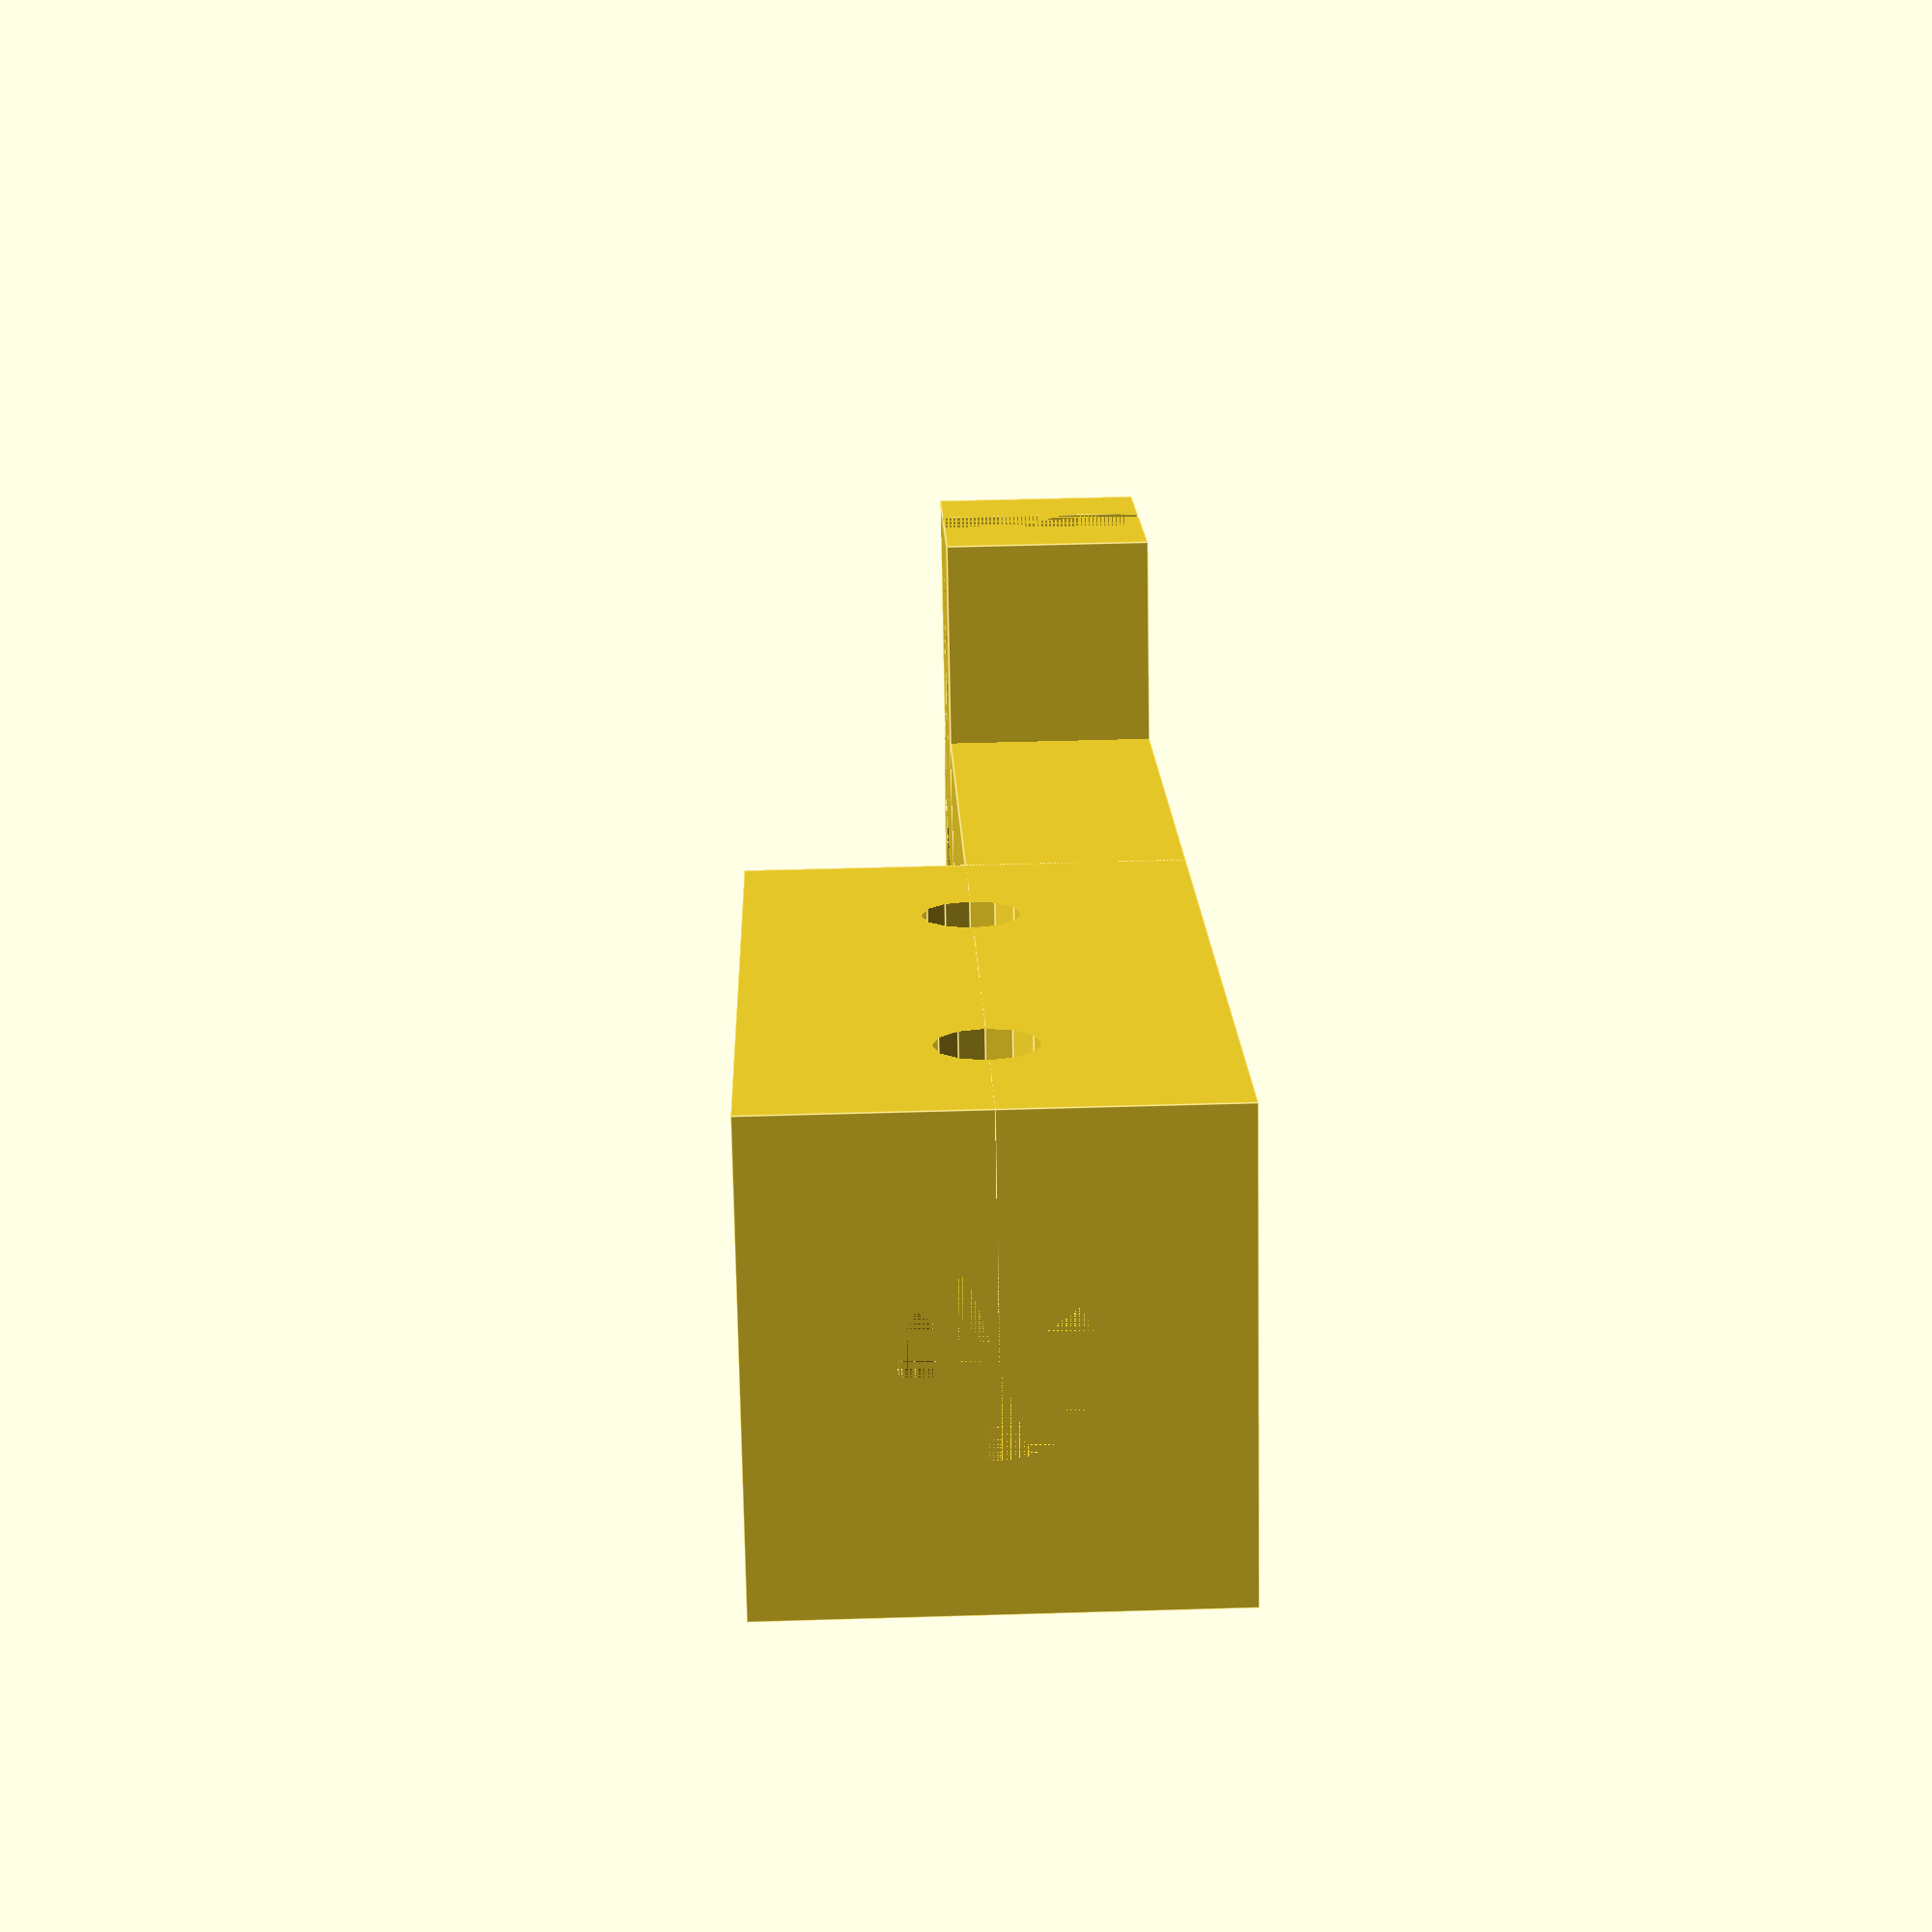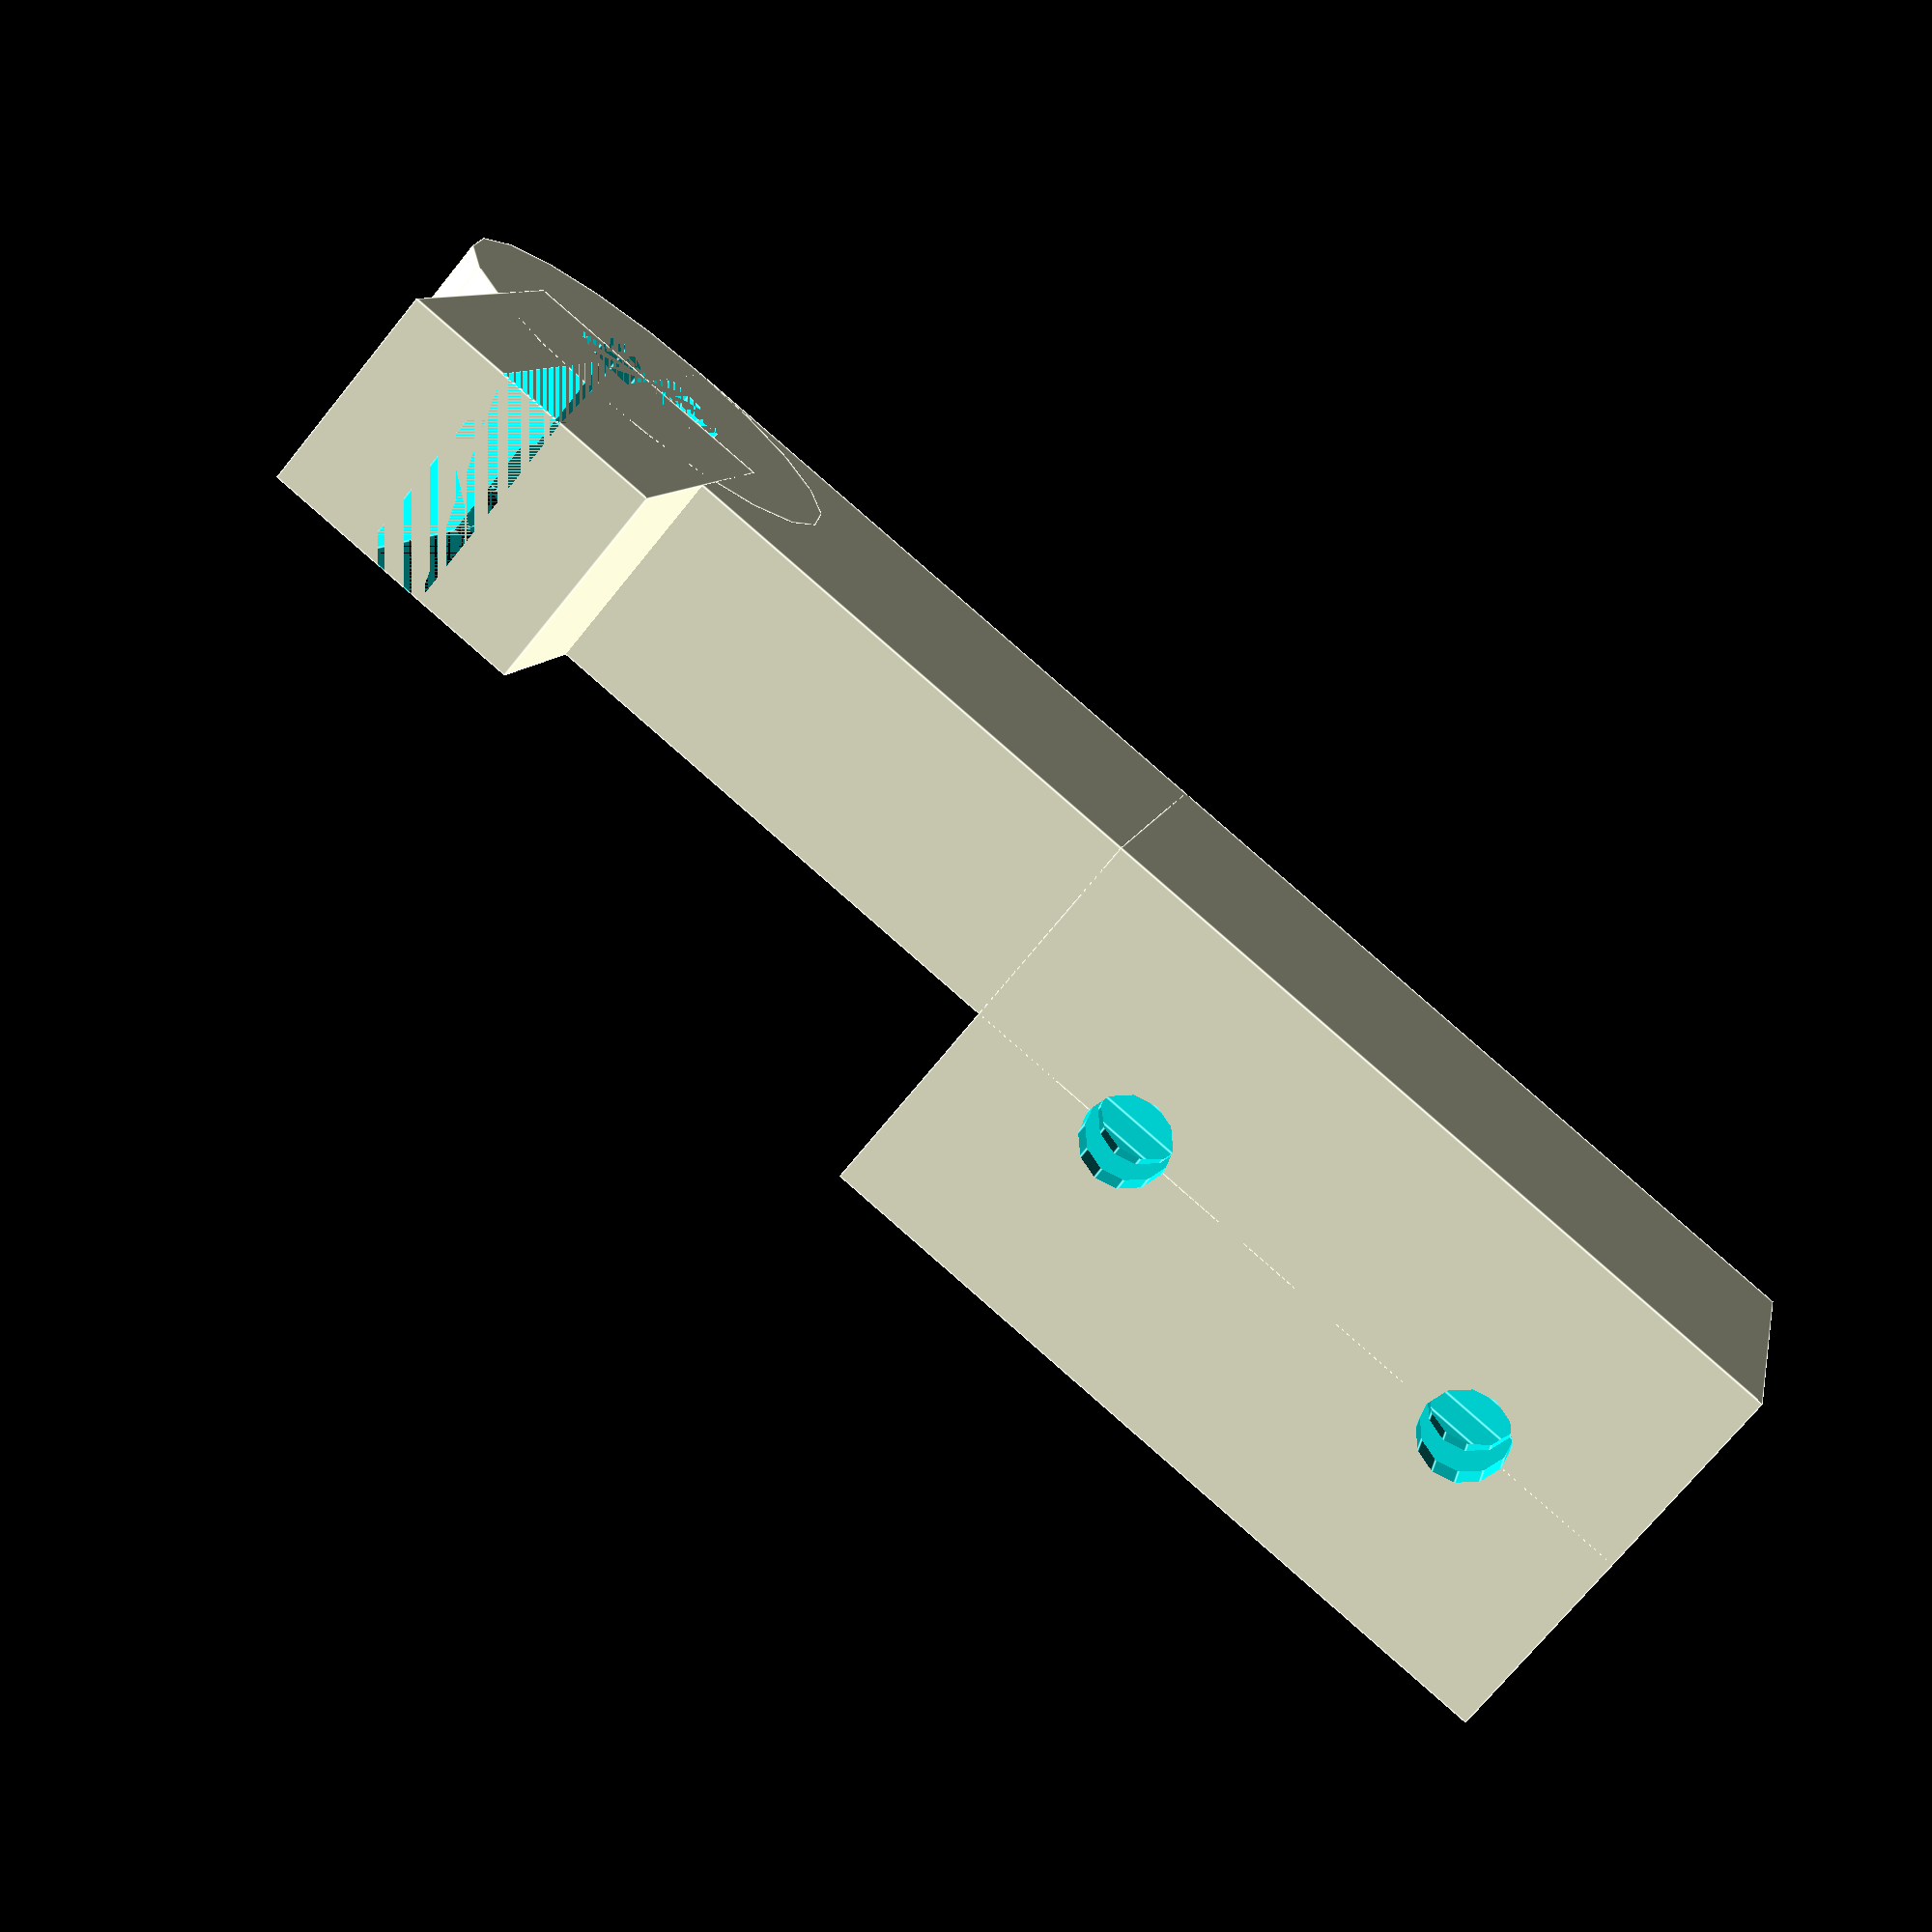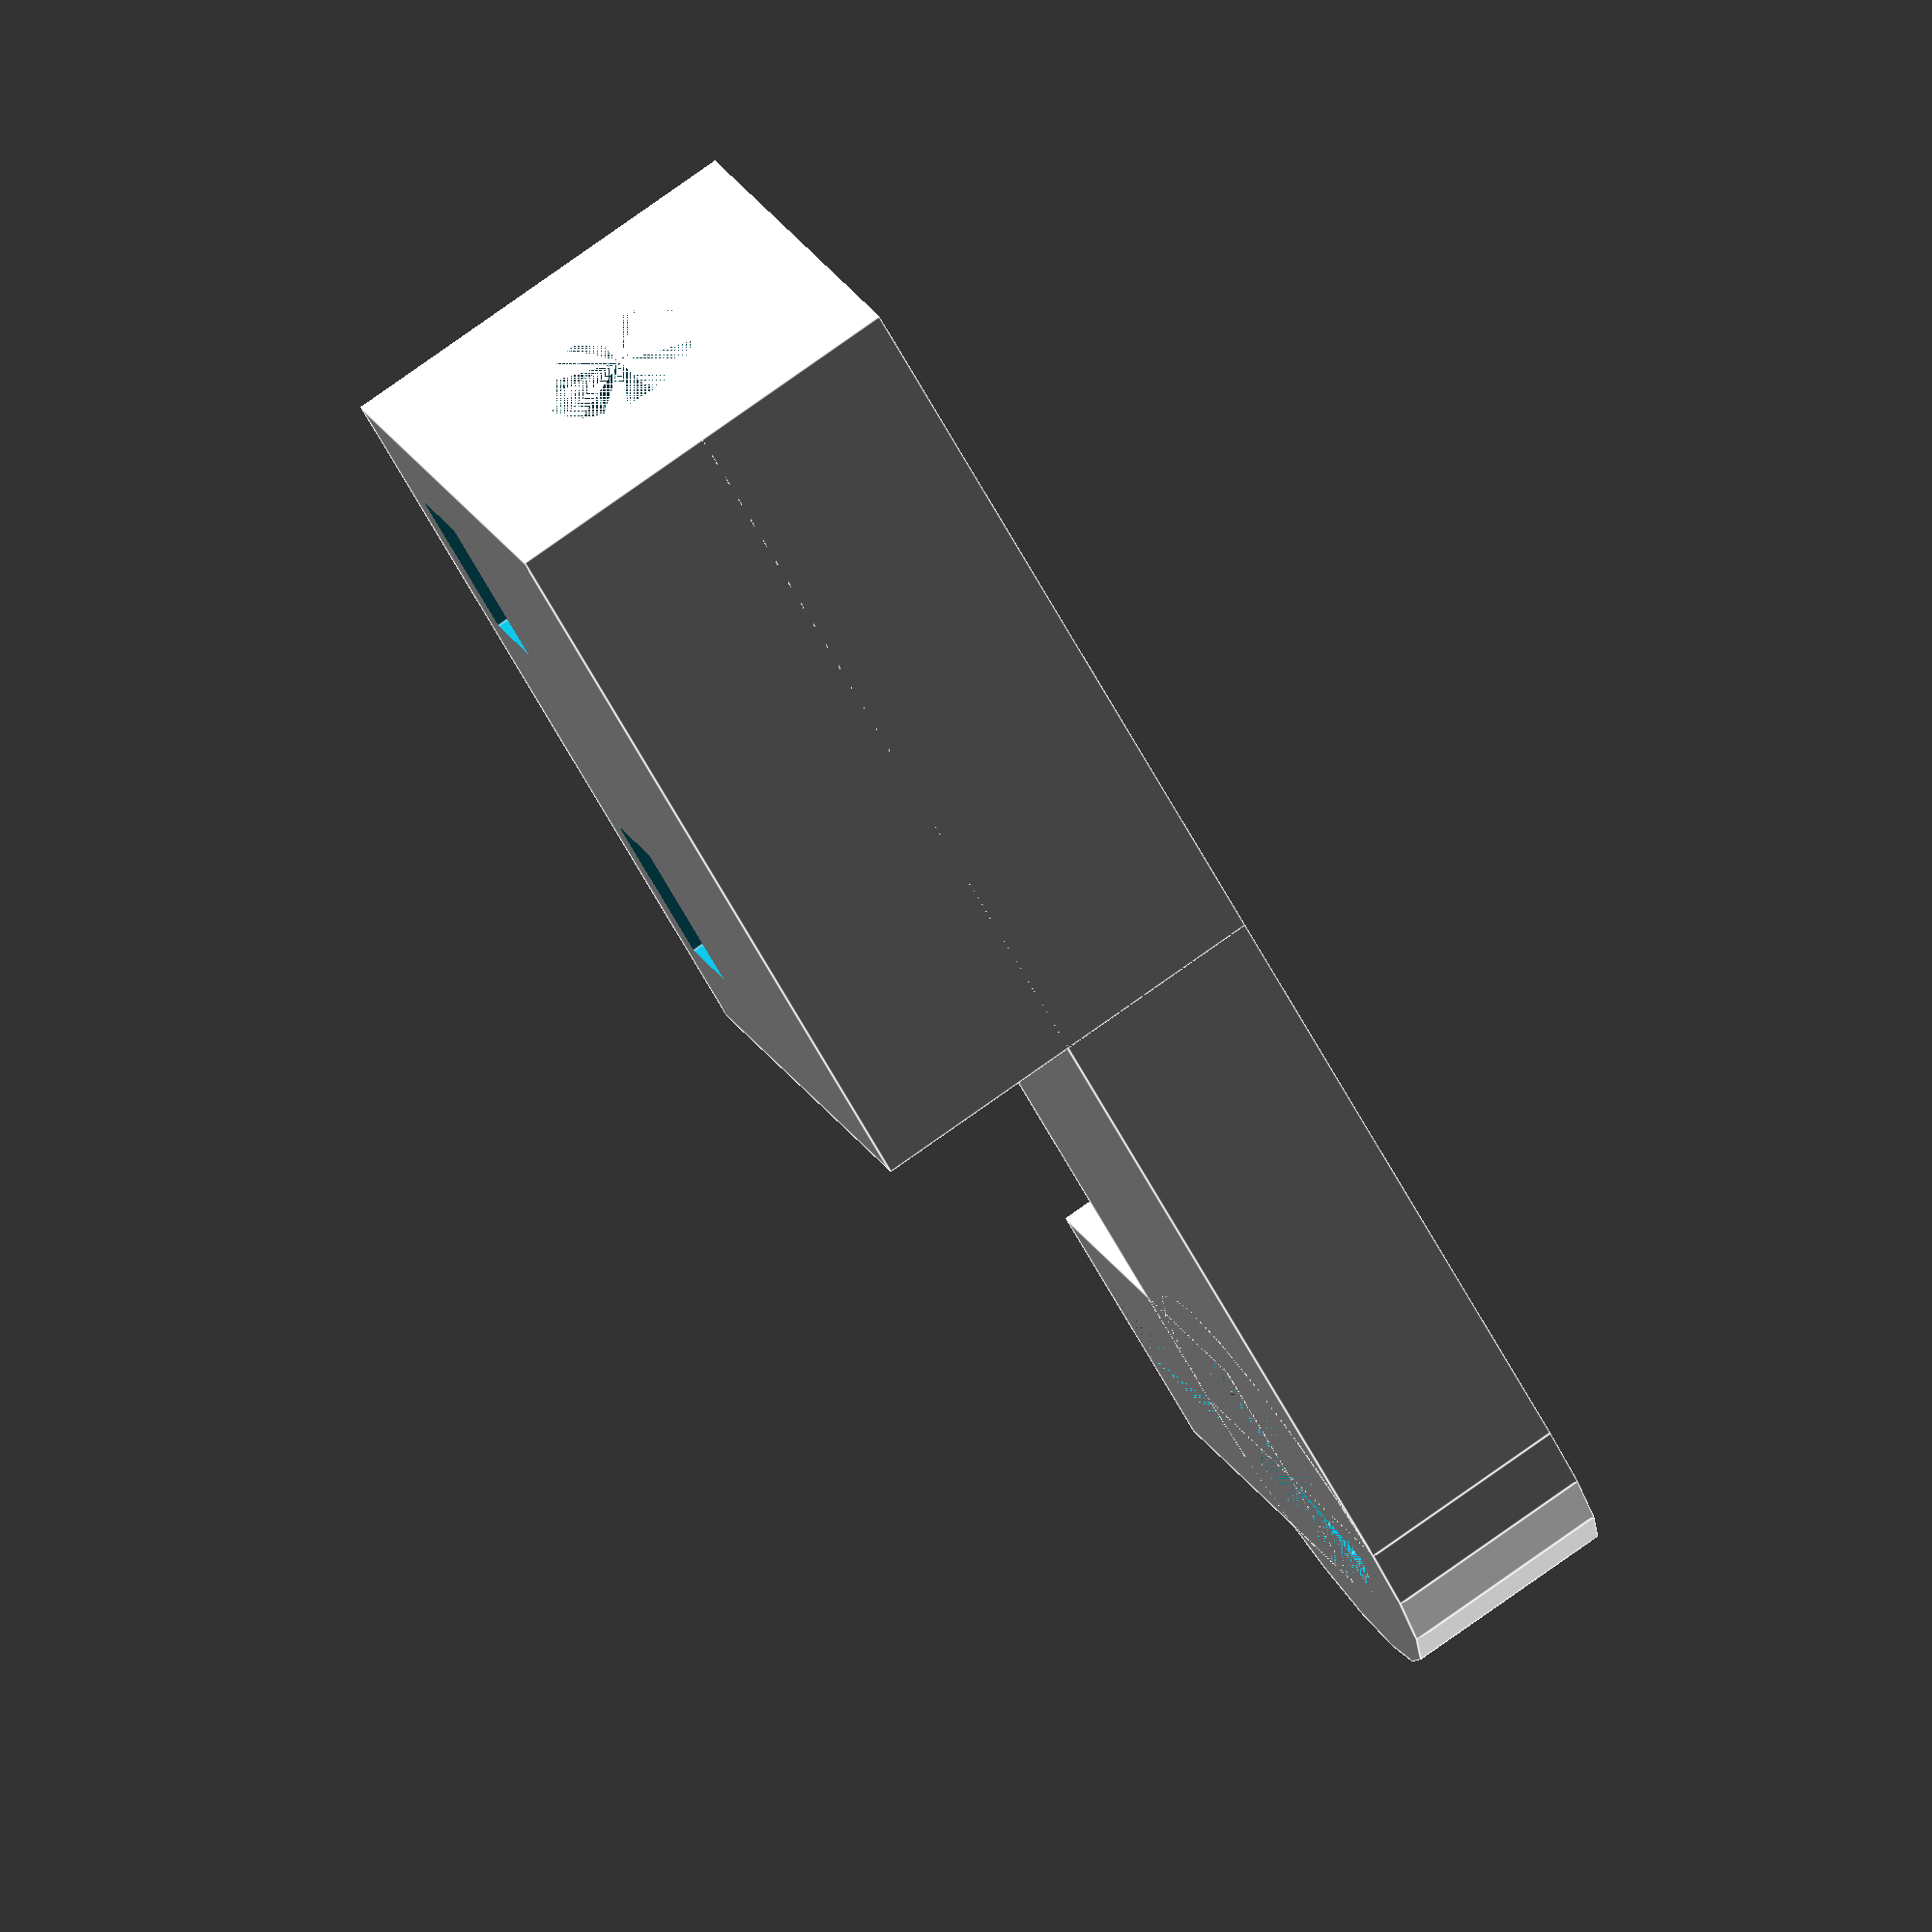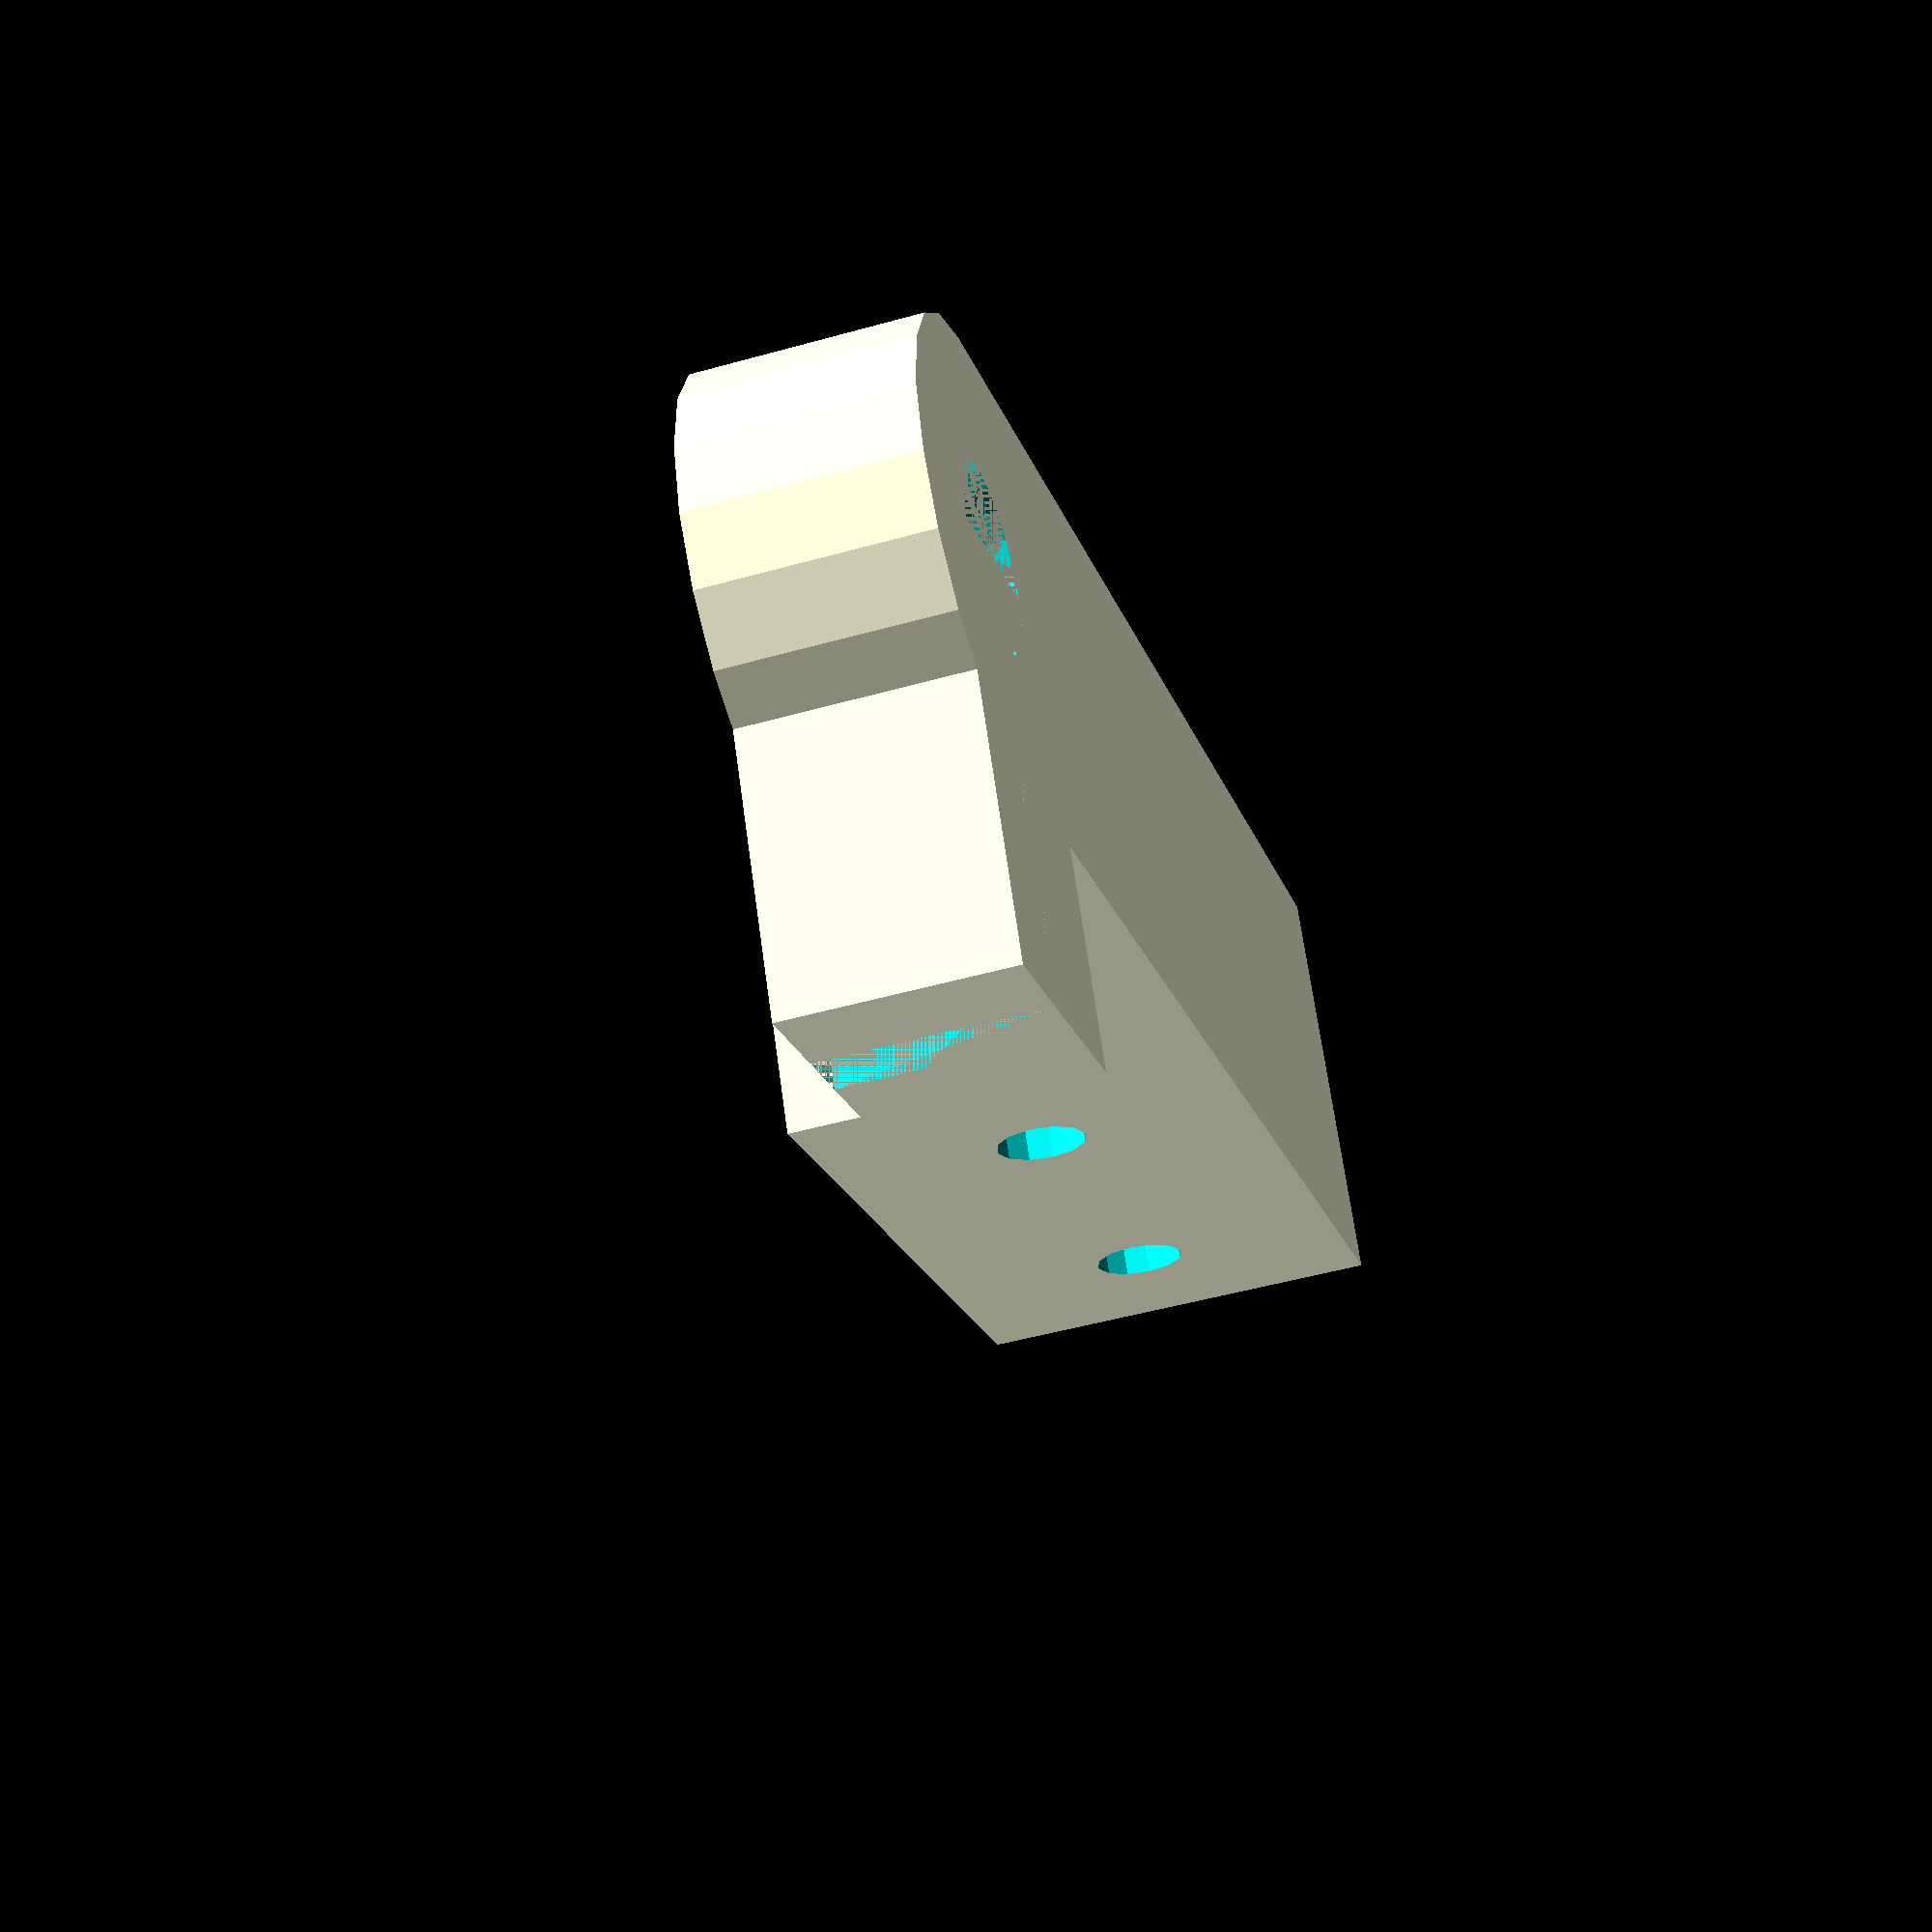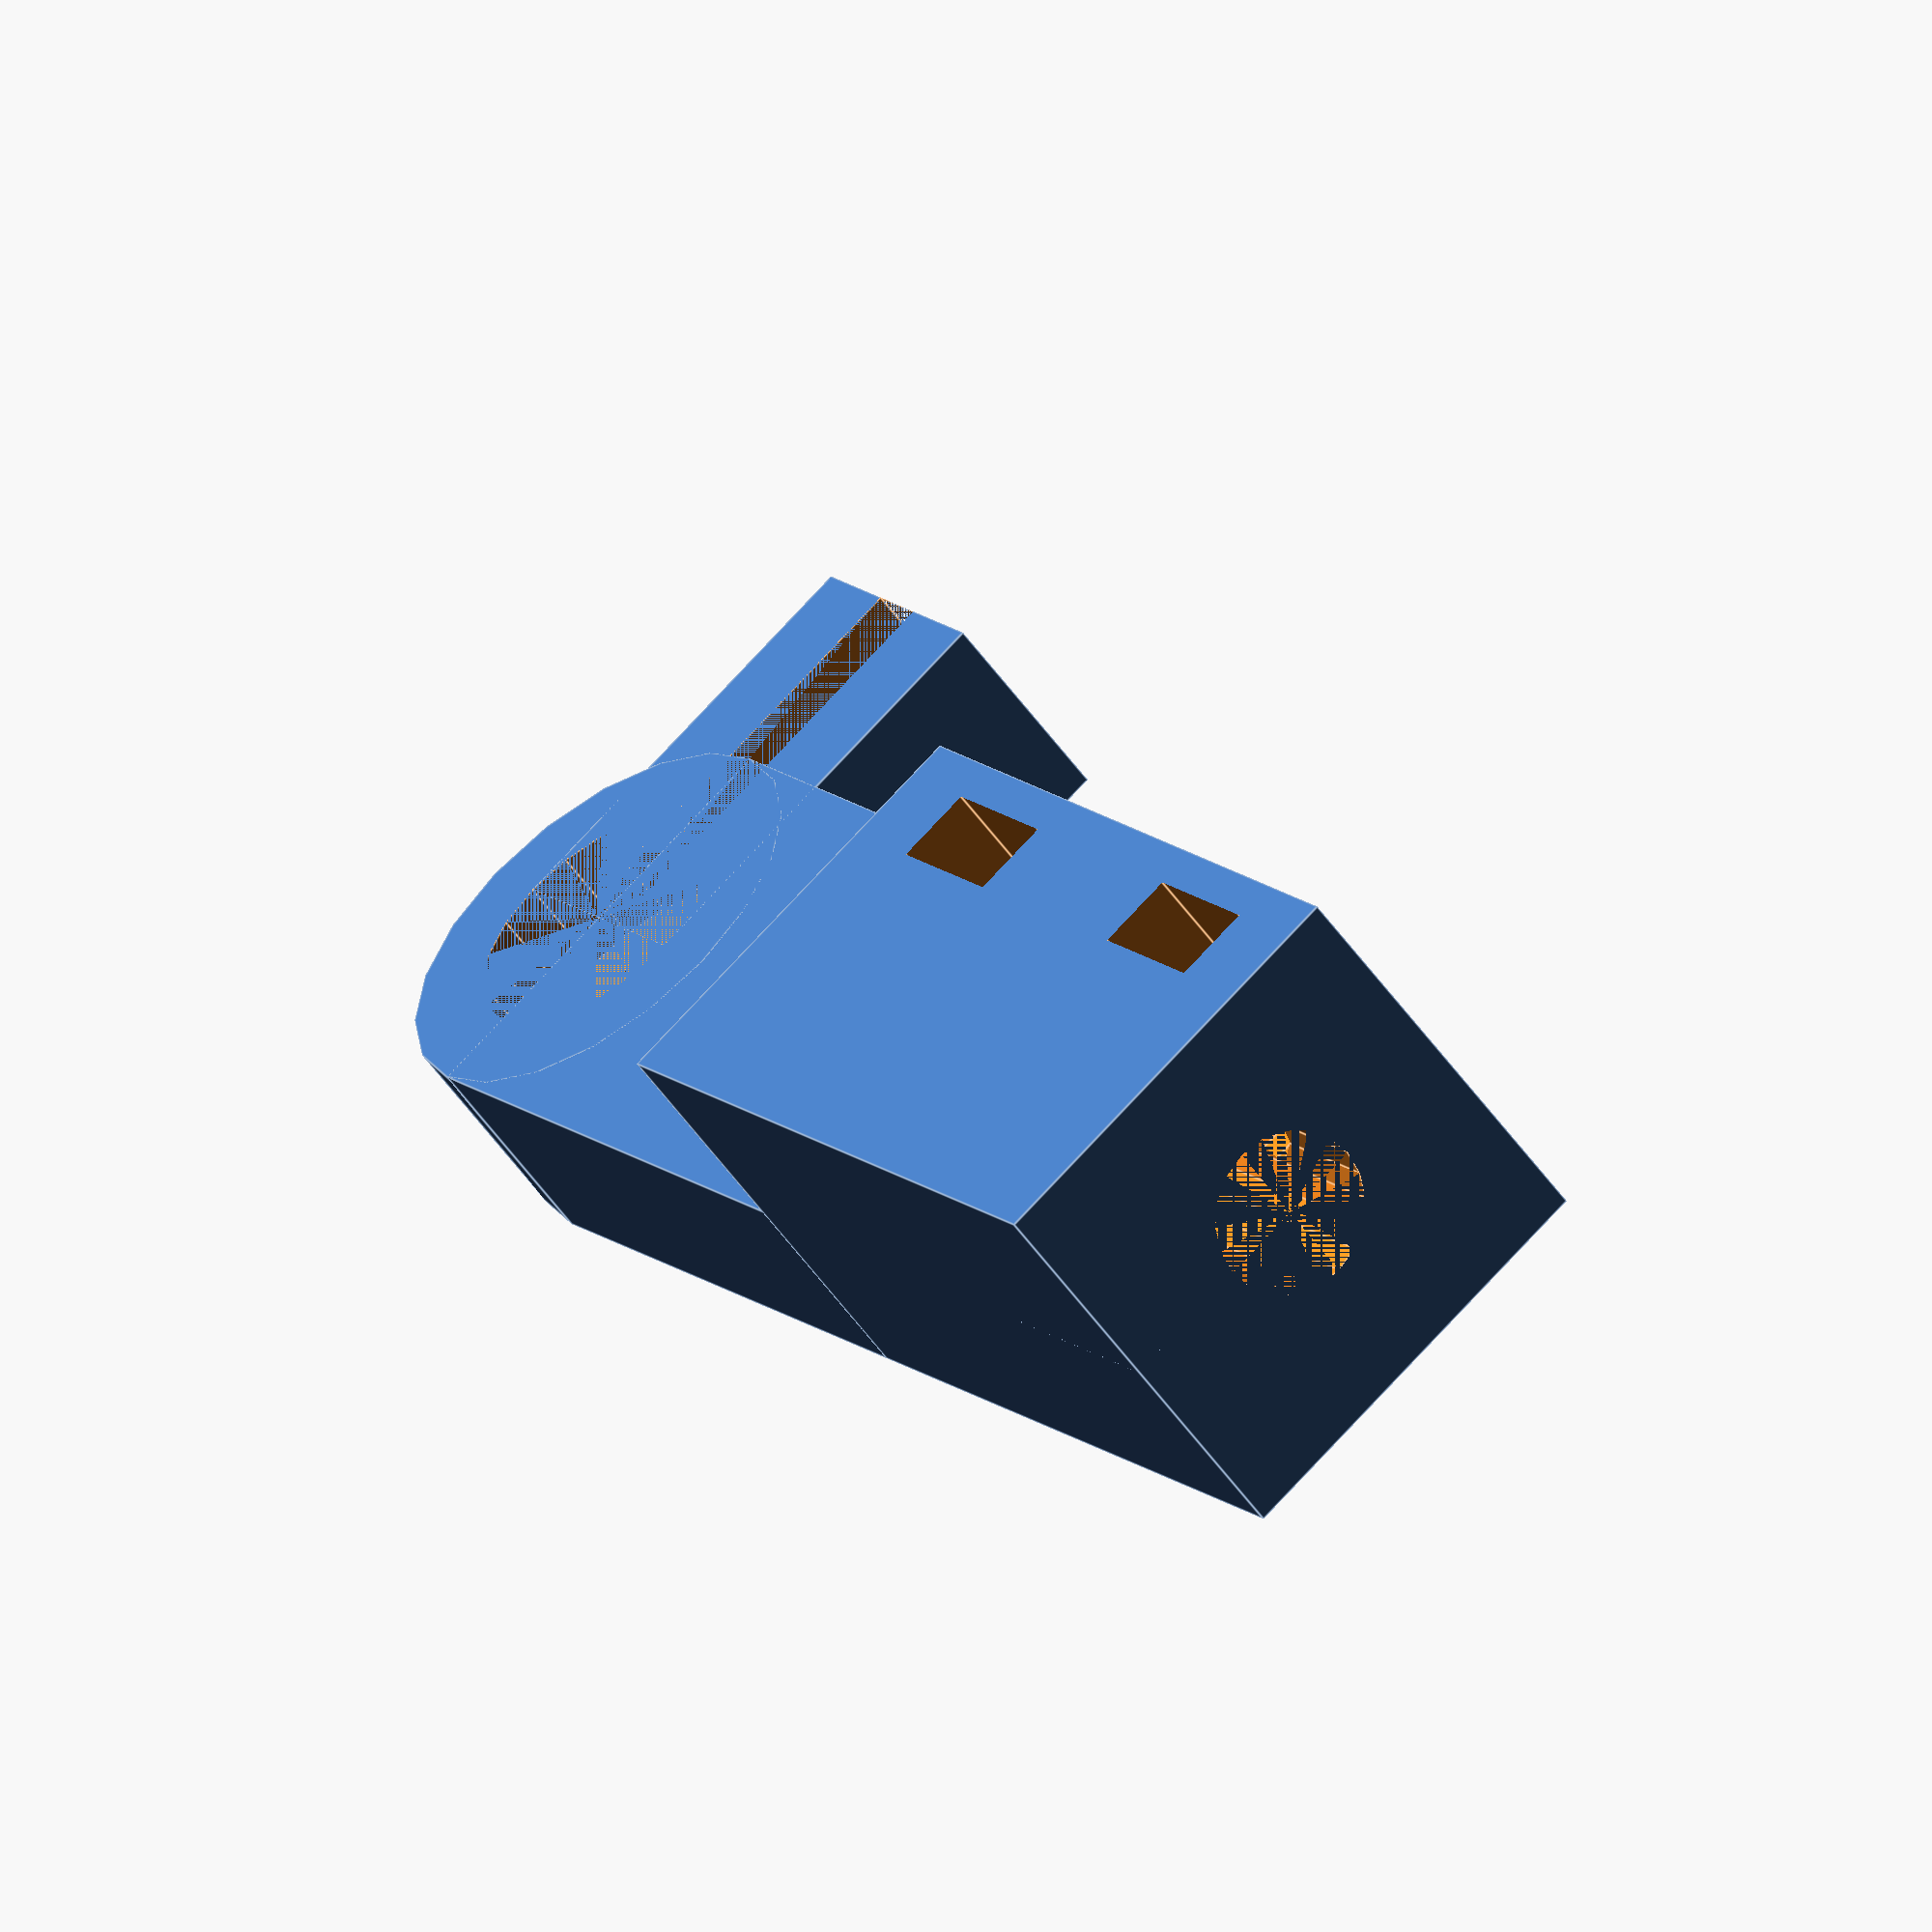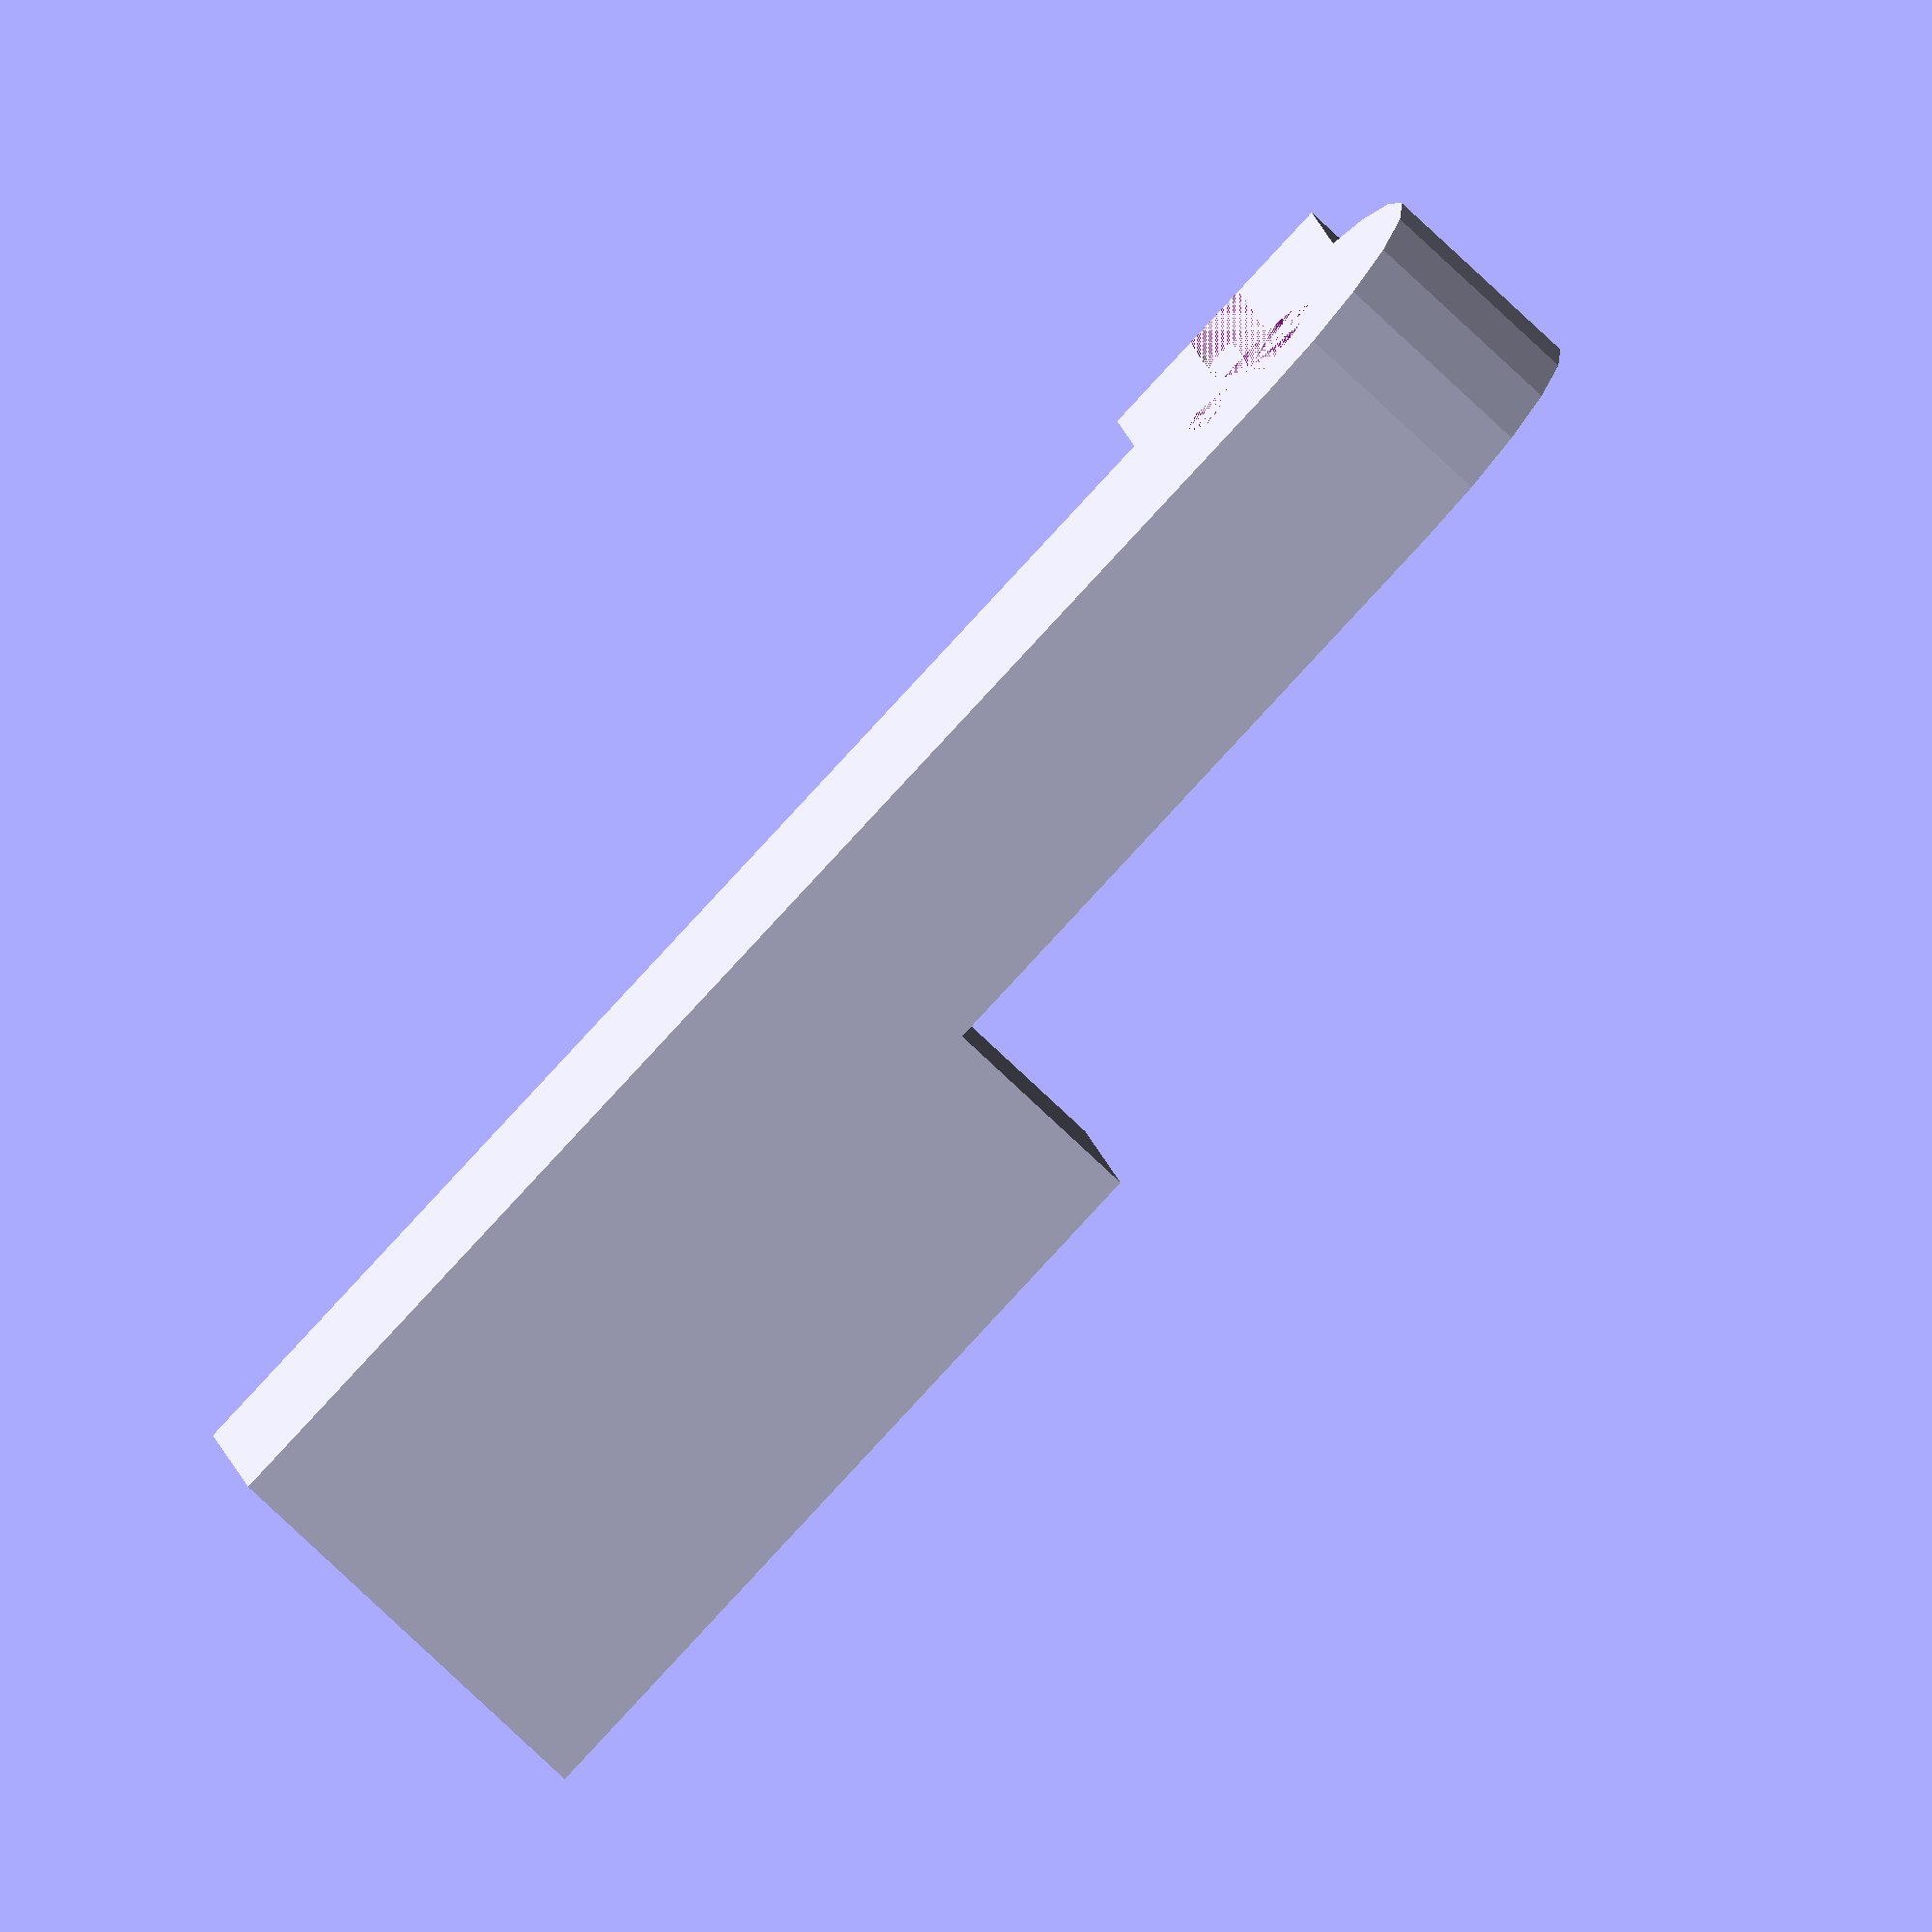
<openscad>
detail = 20;	//20=low, 85=high

shaftDiam = 6+0.25;     //add a bit (6mm actual)

shaftClampedLength = 35;        //after much fiddling this isn't the clamped length any more


//elbowBearing4 inputs:
shaftClampWidth = 20-3;      //20mm M3 bolt and 3 for bolting
shaftZ = 2;                  //z position for the bottom of the shaft
//shaftDiam
//shaftClampedLength
bearingDiam = 10+0.5;       //add a bit (10mm actual)
bearingThick = 4;
washerThick = 0.4;
bearingPad = 6;
shaftEndPad = 2;

elbowHeight = 12;

tiny=0.001;

servoRot = 0;


//elbow();

//servo spline is 4.66mm diam, 3mm high
//2.2mm screw diam (to threads), 2.5mm hole & 3.42mm long (threads)


//WRISTWRISTWRIST

////ASSEMBLY
////servo wrist assembly & pen holder for assembly check
//wrist2(0);   
//translate([0,0,16.5])rotate([180,0,-140])wrist1(0);
//translate([0,16+21,0])penHolder();
//translate([-15/2,13,0])penLiftLower();
//translate([-15/2,12.5,12.5])penLiftUpper();

//PRINT
//wrist2(0);   
translate([0,-40,0])wrist1(0);
//translate([50,30,0])penHolder();
//translate([-20,20,0])penLiftLower();
//rotate([0,90,0])translate([-13.6,-20,-30])penLiftUpper();


module wrist1(clampAngle) {
    //this is called by the servo wrist unit, forms the basis of the wrist joint
    //clampAngle = 180 for pen wrist, 0 for non=pen
    padWide = 6;
    padThick = 4;
    clampThick = 6;
    difference() {
        //bearing base
        union() {
            //base strip
            translate([0,-(bearingDiam+padWide)/2,0]) {
                cube([55,bearingDiam+padWide,bearingThick+padThick]);
                //shaft clamp housing
                translate([55-30,0,0])cube([30,bearingDiam+padWide,(clampThick+bearingThick/2)*2]);
            }
            //bearing housing
            cylinder(h=bearingThick+padThick,d=bearingDiam+padWide,$fn=detail);
            //bearing clamp
            rotate([0,0,clampAngle])translate([-bearingDiam/2,0,0])cube([bearingDiam,bearingDiam/2+padWide/2+6+2,bearingThick+padThick]);
        }
        //bearing
        translate([0,0,padThick])cylinder(h=bearingThick,d=bearingDiam,$fn=detail);
        //bolt hole
        cylinder(h=padThick,d=6.5,$fn=detail);
        //shaft
        translate([55-28,0,(clampThick+bearingThick/2)])rotate([0,90,0])cylinder(h=28,d=shaftDiam,$fn=detail);
        //shaft clamp fixings
        translate([55-7,5.2,(clampThick+bearingThick/2)])rotate([0,0,90])nutSlot(15,15,0.5);
        translate([55-30+7,5.2,(clampThick+bearingThick/2)])rotate([0,0,90])nutSlot(15,15,0.5);
        //bearing clamp bolt
        translate([-bearingDiam/2,-(bearingDiam/2+padWide/2+3+1),(padThick+bearingThick)/2])rotate([0,90,0])boltHole(3,5.5,12,3);
        //bearing clamp nut
        
        //bearing clamp slot
        rotate([0,0,clampAngle])translate([-bearingDiam/4+bearingDiam/8,0,0])cube([bearingDiam/4,bearingDiam/2+padWide/2+6+2,bearingThick+padThick]);
    }
    
}

module wrist2() {
    //this is the one with the servo, adds extra bits to the base wrist
    padWide = 6;
    difference() {
        union() {
            //base wrist joint
            wrist1(180);
            //servo
            %translate([25,21,16])rotate([90,0,-90])9g_servo(0,servoRot);
            //servo mount - near pen
            translate([21,8,0]) {
                cube([6,25,9]);
                translate([0,25,0])cube([6,6,22]);
            }
            //servo mount - near bearing
            translate([21,-3,0])cube([6,12,22]);
            //pen mount
            translate([8,8,0])cube([17,12,7]);
        }
        //penHolder mount    
        translate([-27+17,16,(3+2+2)/2])rotate([0,90,0])cylinder(h=45,d=2.5,$fn=detail); //35mm m3 bolt
        //servo holes
        translate([19,35,16])rotate([0,90,0])cylinder(h=10,d=2.2,$fn=8);
        translate([19,7,16])rotate([0,90,0])cylinder(h=16,d=2.5,$fn=8);
        
    }
}
module penHolder() {
    difference() {
        union() {
            //base
            translate([-7.5,-3,0])cube([15,10,20]);
            //main pen holder body
            translate([0,12,0])cylinder(h=20,d=18,$fn=25);
        }
        //pen hole
        translate([0,12,0])cylinder(h=20,d=13,$fn=25);
        //pen holder bolts
        translate([0,12,0]) {
            translate([0,10,4])rotate([90,0,0])cylinder(h=10,d=2.5,$fn=10);
            translate([0,10,20-4])rotate([90,0,0])cylinder(h=10,d=2.5,$fn=10);
        }
        //pivot bolts
        translate([-10,0,3.5+13])rotate([90,0,90])cylinder(h=25,d=2.5,$fn=10);
        translate([-10,0,3.5])rotate([90,0,90])cylinder(h=25,d=2.5,$fn=10);
        //cutout for upper arm
        translate([1,-5,11])cube([9,9,9.1]);
    }
}
module penLiftLower() {
    difference() {
        //arm body
        union() {
            cube([15,18,3]);
            cube([15,7,7]);
            translate([15/2-(15+1+5+5)/2,11,0]) {
                cube([15+1+5+5,7,7]);
                cube([5,16,7]);
                translate([21,0,0])cube([5,16,7]);
            }
        }
        //bolt holes
        translate([-1,3,3.5])rotate([0,90,0])cylinder(h=30,d=3.1,$fn=20);
        translate([-10,21+3,3.5])rotate([0,90,0])cylinder(h=40,d=3.1,$fn=20);
    }
        
}
module penLiftUpper() {
    //to be glued to the servo horn
    difference() {
        //arm body
        union() {
            //servo mount block
            hull() {
                translate([9,3,3.5])rotate([0,90,0])cylinder(h=4.6,d=7,$fn=20);
                translate([9,3+17,3.5])rotate([0,90,0])cylinder(h=4.6,d=7,$fn=20);
            }
        }
        //bolt holes
        //servo position
        translate([-1,3,3.5]) {
            rotate([0,90,0]) {
                //location hole
                translate([0,0,9])cylinder(h=6,d=3.1,$fn=20);
            }
        }
        //pen end
        
        translate([-10,17+3,3.5])rotate([0,90,0])cylinder(h=40,d=3.1,$fn=20);
    }
        
}
module elbow() {
    difference() {
        union() {
            //bearing barrel
            cylinder(h=elbowHeight,d=bearingDiam+bearingPad,$fn=detail);
            //main elbow body
            translate([0,-(bearingDiam+bearingPad)/2,0])cube([bearingDiam/2+shaftEndPad+shaftClampedLength,bearingDiam+bearingPad,elbowHeight]);
            //bearing clamp body
            translate([-bearingDiam*1.25,-bearingDiam/2,0])cube([bearingDiam,bearingDiam,elbowHeight]);
        }
        //remove bearing stack
        translate([0,0,elbowHeight-(2*bearingThick+washerThick)])cylinder(h=2*bearingThick+washerThick,d=bearingDiam,$fn=detail);
        //remove shaft
        translate([bearingDiam/2+shaftEndPad,0,elbowHeight/2])rotate([0,90,0])cylinder(h=shaftClampedLength,d=shaftDiam,$fn=detail);
        //remove shaft clamp slots
        translate([(bearingDiam/2+shaftEndPad+shaftClampedLength)-7,shaftDiam/2+2,elbowHeight/2])rotate([0,0,90])nutSlot(15,15,0.5);
        translate([(bearingDiam/2+shaftEndPad)+7,shaftDiam/2+2,elbowHeight/2])rotate([0,0,90])nutSlot(15,15,0.5);
        //remove bearing clamp slot
        translate([-bearingDiam*1.25,-1.5,0])cube([bearingDiam,3,elbowHeight]);
        //remove clamp bolt holes
        #translate([-bearingDiam*1.25+3.5,bearingDiam/2,elbowHeight/2+1])rotate([90,0,0])boltHole(3,5.5,16,3.1);
        //remove axle bolt hole
        cylinder(h=elbowHeight,d=6.5,$fn=detail);
    }
}

module nutSlot(slotLength,holeLength,holeFrac) {
    //slot and hole for grubscrew and nut for retention of shaft/bearing
    //slot
    m3NutDiam = 6.24+0.6;    //equivalent diameter (6 faces)
    m3NutFlats = 5.5+0.6;   //distance across flats
    m3NutThick = 2.4+0.6;
    
    rotate([0,-90,0])translate([0,0,-m3NutThick/2]) {
        cylinder(h=m3NutThick,d=m3NutDiam,$fn=6);
        translate([0,-m3NutFlats/2,0])cube([slotLength,m3NutFlats,m3NutThick]);
        //hole
        translate([0,0,-holeFrac*holeLength])cylinder(h=holeLength,d=3.5,$fn=12);
    }
}

module boltHole(headLength, headDiam, shaftLength, shaftDiam) {
 	//(M3)
	//head length std = 3mm
	//head diameter std = 5.5mm
	//shaft diameter std = 3mm
	//length defined
    //e.g.: boltHole(3,5.5,8,3)
	union() {
		cylinder(h=shaftLength,d=shaftDiam,$fn=detail);
		translate([0,0,-headLength]) cylinder(h=headLength,d=headDiam,$fn=detail); //h=2.9
	}
}

module boltHoleNut(headLength, headDiam, shaftLength, shaftDiam) {
 	//(M3)
	//head length std = 3mm
	//head diameter std = 5.5mm
	//shaft diameter std = 3mm
	//length defined
	union() {
		cylinder(h=shaftLength,d=shaftDiam,$fn=detail);
		translate([0,0,-headLength]) cylinder(h=headLength,d=headDiam,$fn=detail); //h=2.9
		translate([0,0,shaftLength-2.4])cylinder(h=2.4,d=6.8,$fn=6);
	}
}


// from http://www.thingiverse.com/TheCase/designs/
// 9G Servo in OpenSCAD by TheCase is licensed under the Creative Commons - Attribution license.
module 9g_servo(horn,hornRot){
	difference(){			
		union(){
			color("steelblue") cube([23,12.5,22], center=true);
			color("steelblue") translate([0,0,5]) cube([32,12,2], center=true);
			color("steelblue") translate([5.5,0,2.75]) cylinder(r=6, h=25.75, $fn=20, center=true);
			color("steelblue") translate([-.5,0,2.75]) cylinder(r=1, h=25.75, $fn=20, center=true);
			color("steelblue") translate([-1,0,2.75]) cube([5,5.6,24.5], center=true);
          if (horn==1) {  
                color("white") translate([5.5,0,3.65]) {
                    cylinder(r=2.35, h=29.25, $fn=20, center=true);
                    rotate([0,0,hornRot]){
                        hull(){
                            translate([0,0,13.7925]) {
                                cylinder(d=7.3,h=1.66,$fn=15,center=true);
                                translate([(16-4.8/2),0,0])cylinder(d=4.8,h=1.66,$fn=15,center=true);
                            }
                        }
                    }
                }
            } else {
                color("white") translate([5.5,0,3.65]) {
                    difference() {
                        cylinder(d=4.7, h=29.25, $fn=20, center=true);
                        translate([0,0,1])cylinder(d=1, h=29.25, $fn=20, center=true);
                    }
                }
            }
		}
		translate([10,0,-11]) rotate([0,-30,0]) cube([8,13,4], center=true);
		for ( hole = [14,-14] ){
			translate([hole,0,5]) cylinder(r=2.2, h=4, $fn=20, center=true);
		}	
	}
}

</openscad>
<views>
elev=134.0 azim=149.5 roll=92.0 proj=p view=edges
elev=252.3 azim=346.3 roll=39.1 proj=p view=edges
elev=101.7 azim=39.2 roll=125.4 proj=o view=edges
elev=48.6 azim=207.4 roll=107.4 proj=p view=wireframe
elev=235.7 azim=235.6 roll=145.0 proj=o view=edges
elev=258.6 azim=186.6 roll=313.3 proj=o view=solid
</views>
